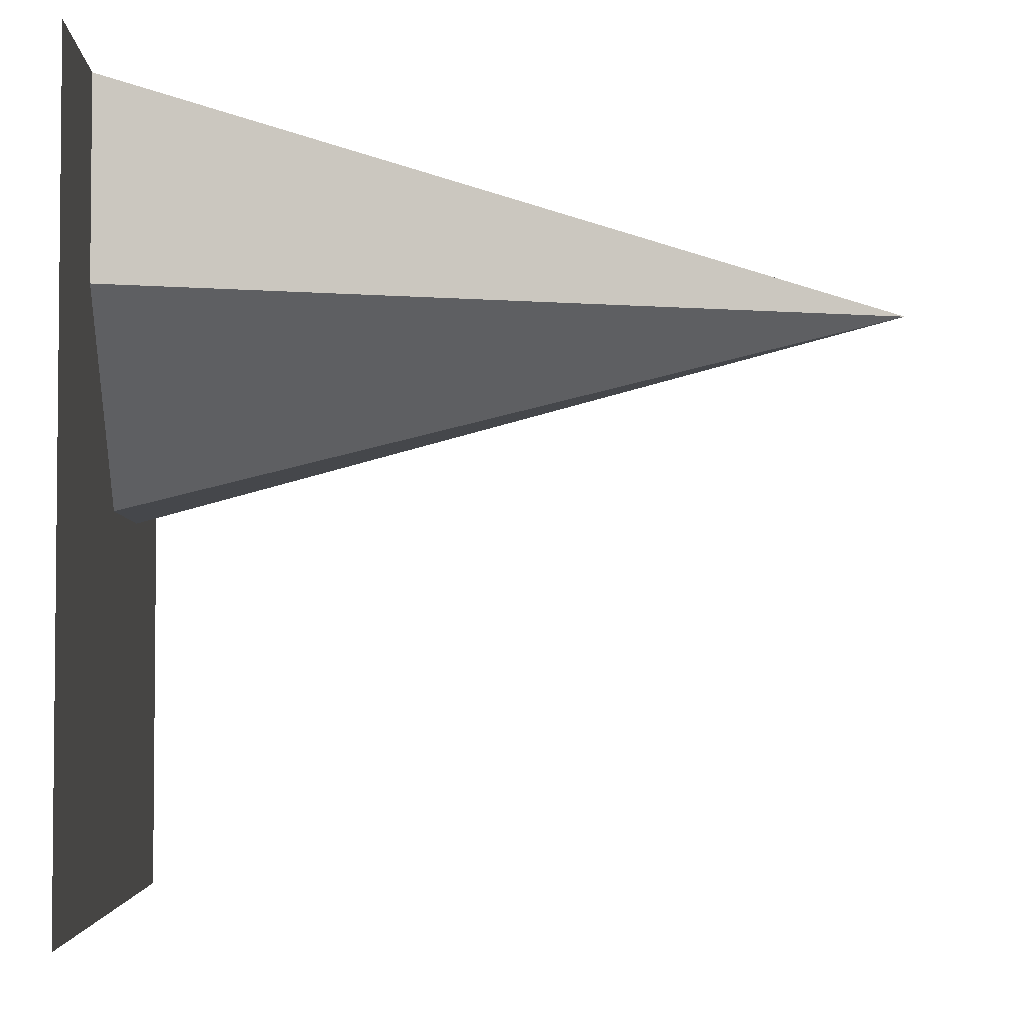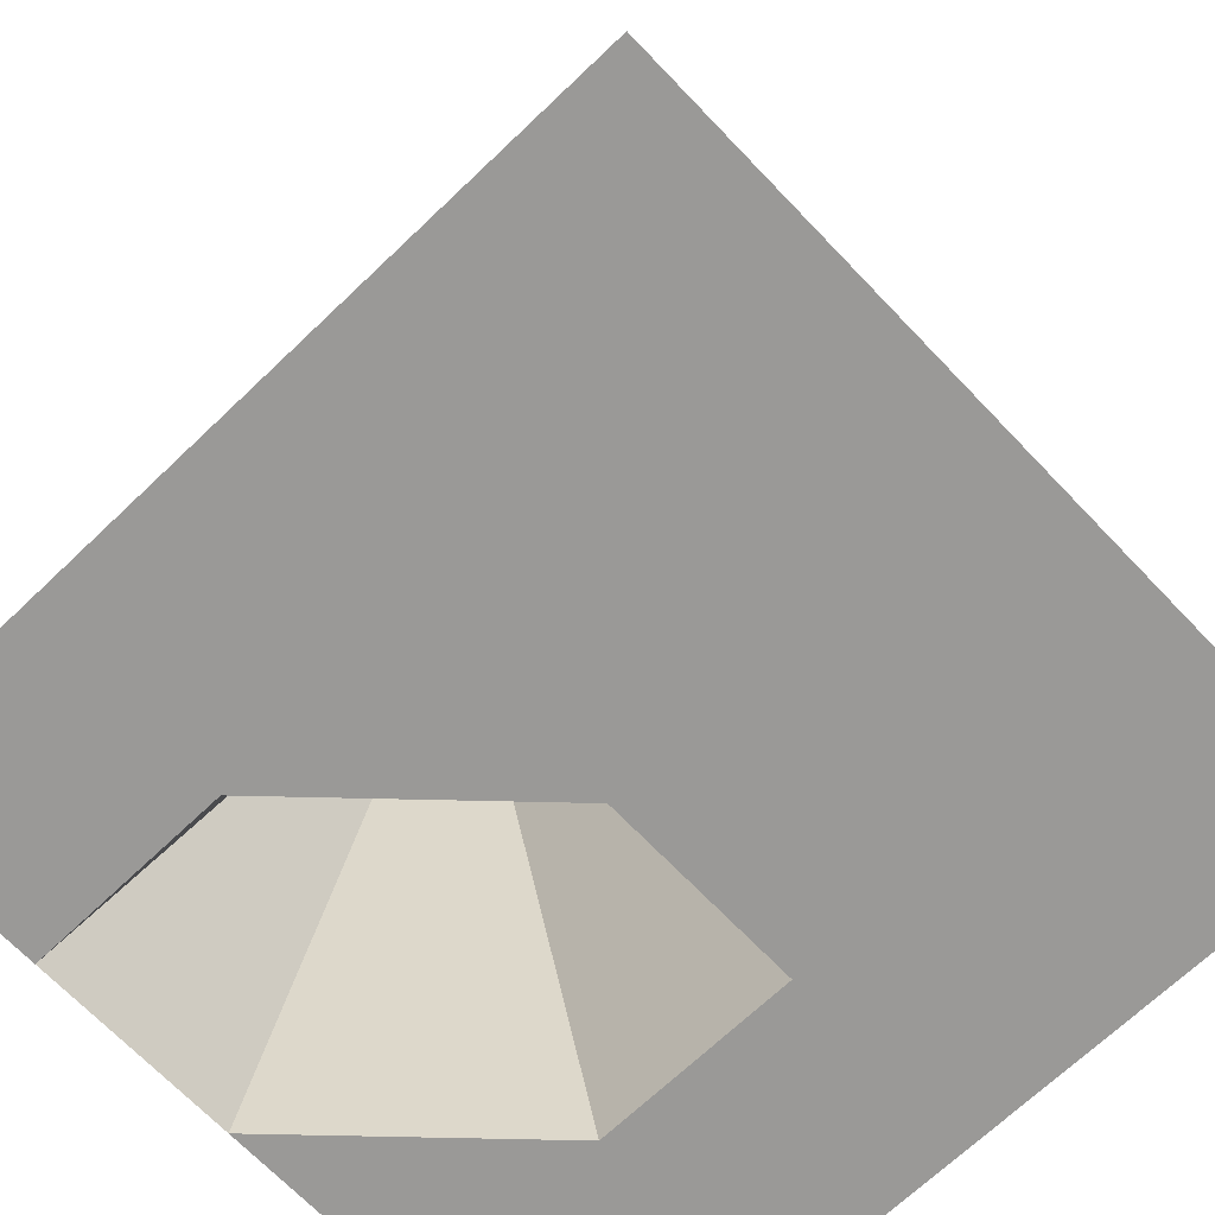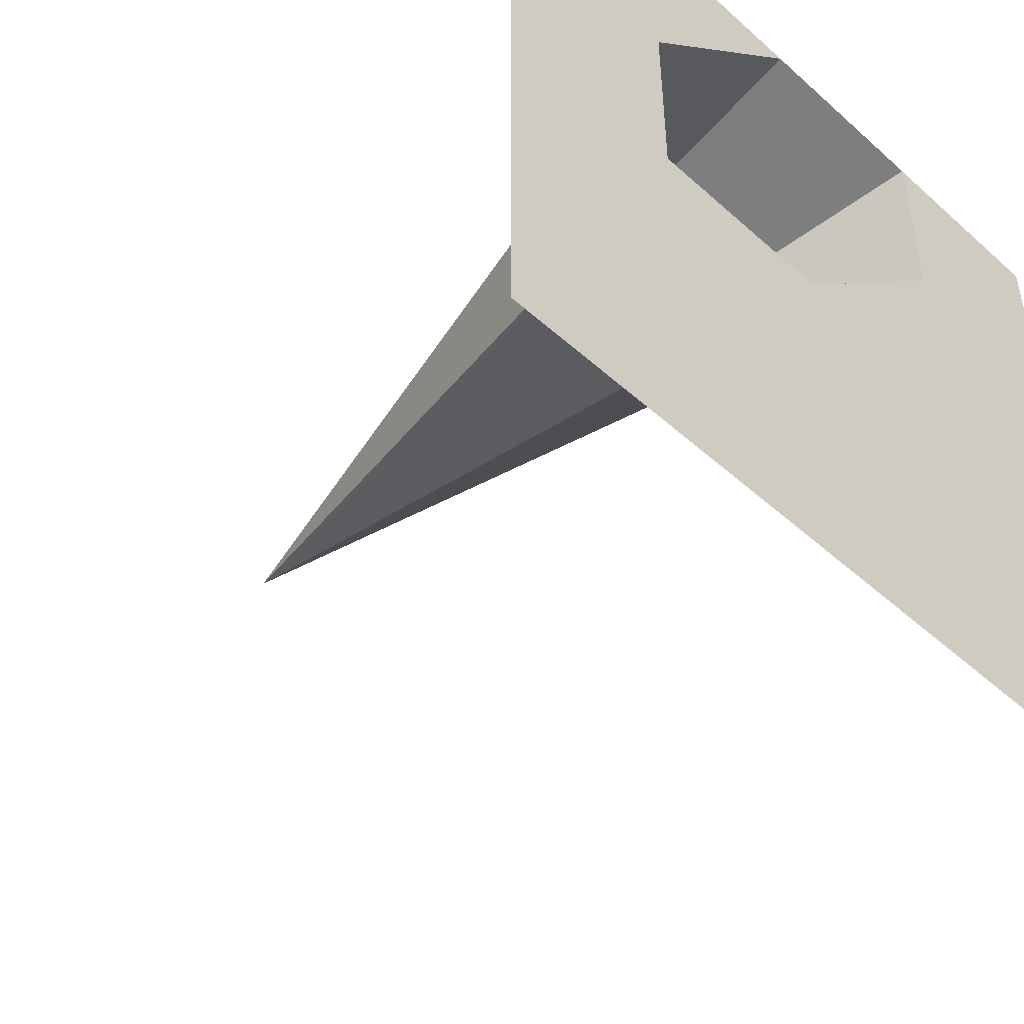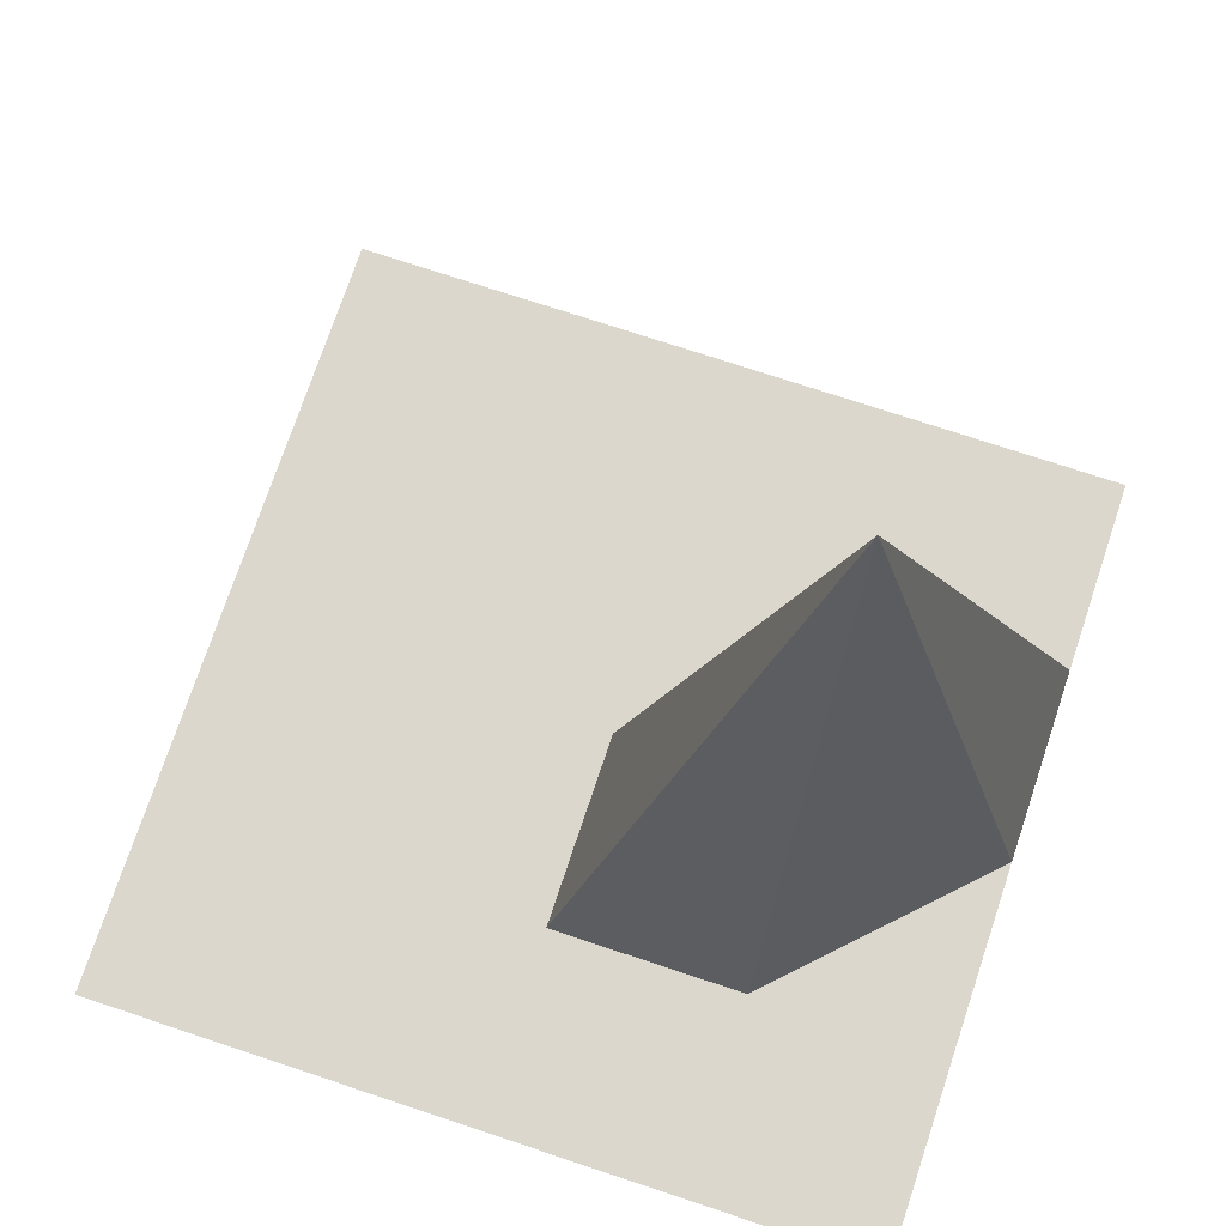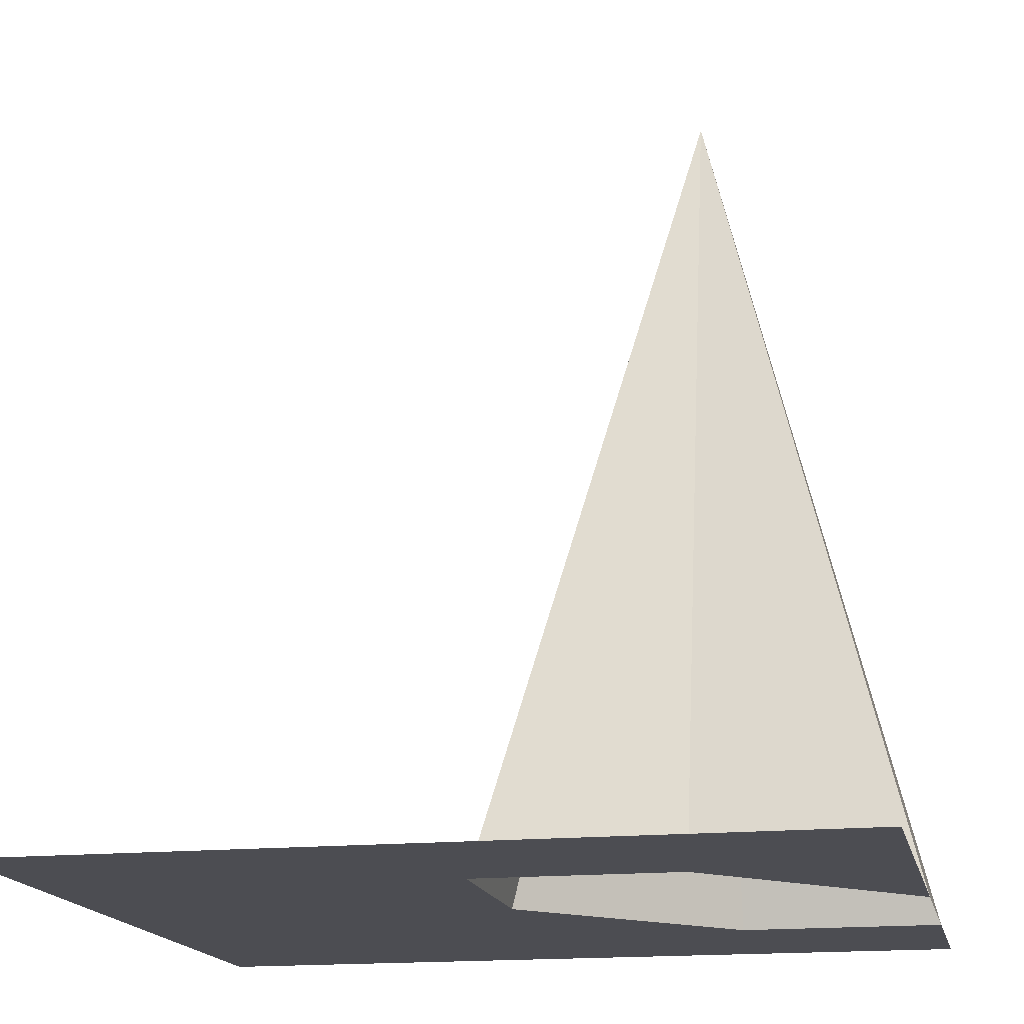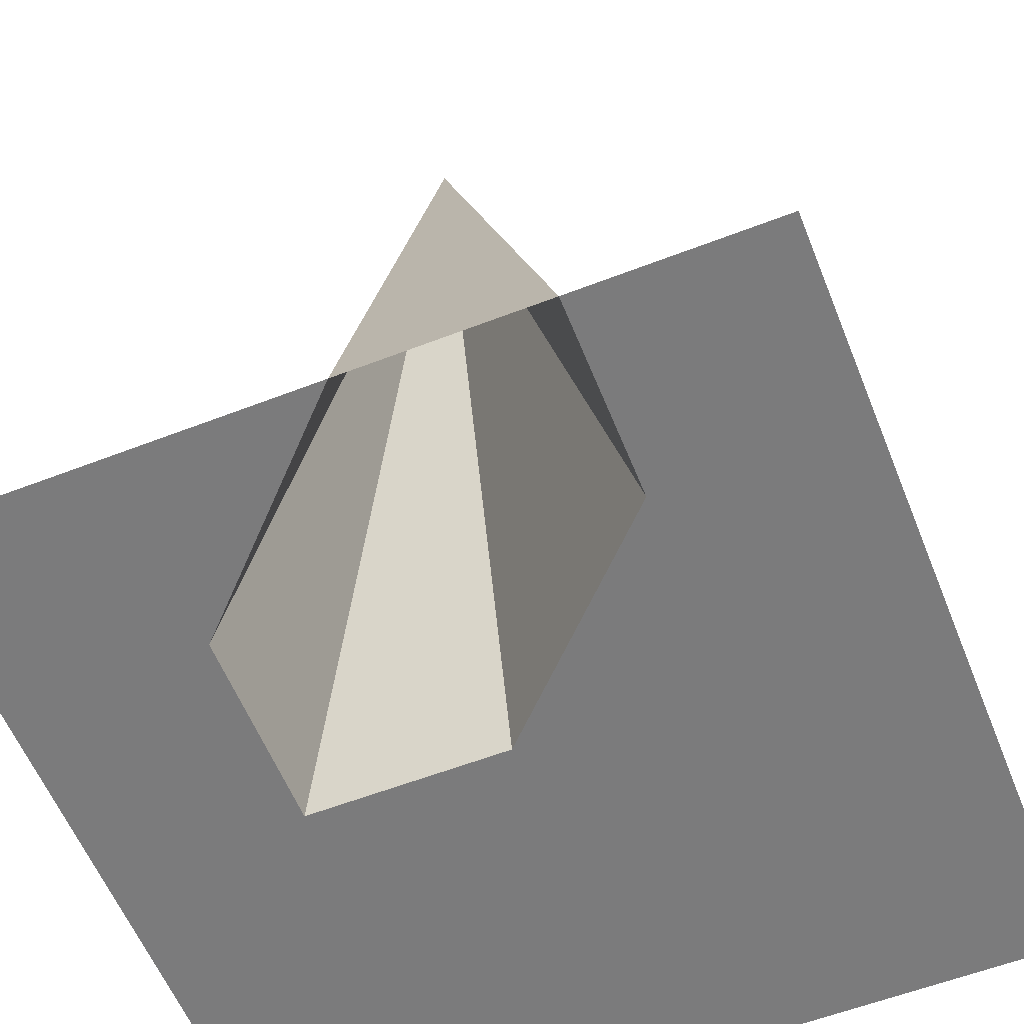
<metadata>
{"format":"obj","ext":"obj","renderer":"f3d","projection":"perspective","resolution":1024,"background":"white","views":[{"elev":-3.8,"azim":-91.6,"up":"+Y"},{"elev":-69.0,"azim":-46.3,"up":"+Z"},{"elev":-48.8,"azim":135.1,"up":"+Y"},{"elev":73.1,"azim":108.4,"up":"+Z"},{"elev":-16.4,"azim":101.8,"up":"+Z"},{"elev":-58.5,"azim":-158.2,"up":"+Z"}]}
</metadata>
<code>
v 0 0 0
v 1 0 0
v 1 1 0
v 0 1 0
v 0.5 0.5 0
v 0.5 0 0
v 1 0.5 0
v 0.5 1 0
v 0 0.5 0
v 0.25 0.25 0
v 0 0.25 0
v 0.25 0 0
v 0.5 0.25 0
v 0.25 0.5 0
v 0.75 0.25 0
v 0.75 0 0
v 1 0.25 0
v 0.75 0.5 0
v 0.75 0.75 0
v 1 0.75 0
v 0.75 1 0
v 0.5 0.75 1
v 0.25 0.75 0
v 0.25 1 0
v 0 0.75 0
f 11 1 12
f 13 14 10
f 13 5 14
f 13 16 15
f 13 6 16
f 17 18 15
f 17 7 18
f 20 21 19
f 20 3 21
f 22 18 19
f 22 5 18
f 22 24 23
f 22 8 24
f 25 14 23
f 25 9 14
f 6 13 10
f 10 12 6
f 11 12 10
f 10 14 9
f 9 11 10
f 4 25 23
f 23 24 4
f 23 14 5
f 5 22 23
f 5 13 15
f 15 18 5
f 15 16 2
f 2 17 15
f 8 22 19
f 19 21 8
f 19 18 7
f 7 20 19

</code>
